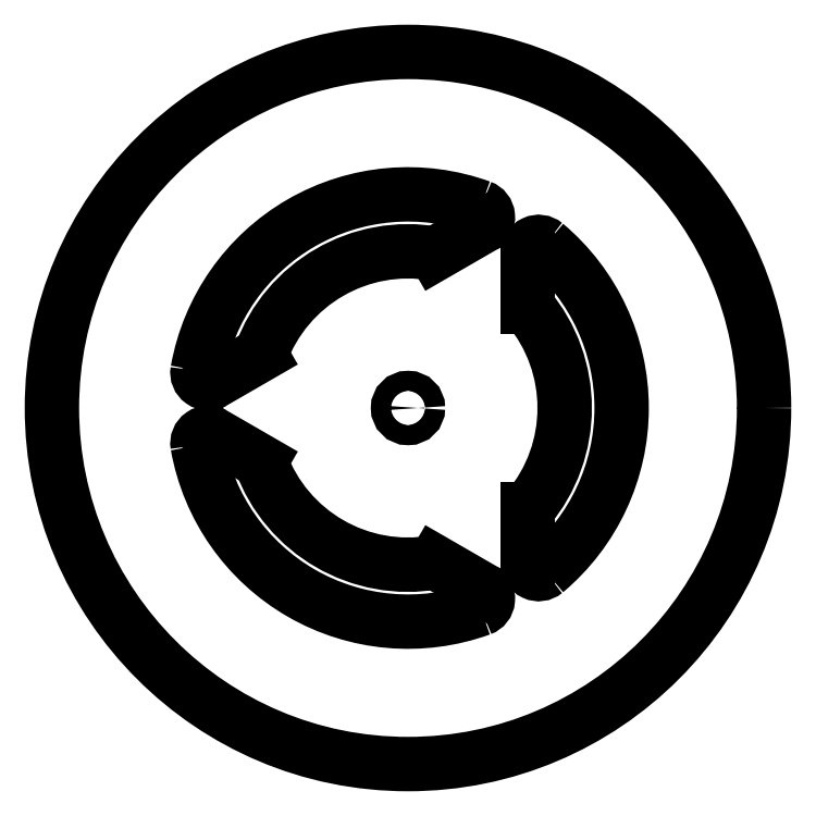
<metadata>
{"format":"dxf","ext":"dxf","renderer":"ezdxf+matplotlib","layout":"modelspace","background":"white","min_lineweight":24,"dpi":150}
</metadata>
<code>
0
SECTION
2
ENTITIES
0
CIRCLE
8
Shape2DView036
10
45
20
93
40
50
0
LINE
8
Shape2DView036
10
55.47
20
118.5
30
0
11
48.84
21
114.7
31
0
0
ARC
8
Shape2DView036
10
45
20
93
30
0
40
22
50
79.96
51
160
0
LINE
8
Shape2DView036
10
24.32
20
100.5
30
0
11
17.69
21
96.68
31
0
0
ARC
8
Shape2DView036
10
16.94
20
97.98
30
0
40
1.5
50
169.9
51
-60
0
ARC
8
Shape2DView036
10
45
20
93
30
0
40
30
50
70.06
51
169.9
0
ARC
8
Shape2DView036
10
54.72
20
119.8
30
0
40
1.5
50
-60
51
70.06
0
LINE
8
Shape2DView036
10
17.69
20
89.32
30
0
11
24.32
21
85.49
31
0
0
ARC
8
Shape2DView036
10
45
20
93
30
0
40
22
50
-160
51
-79.96
0
LINE
8
Shape2DView036
10
48.84
20
71.34
30
0
11
55.47
21
67.51
31
0
0
ARC
8
Shape2DView036
10
54.72
20
66.21
30
0
40
1.5
50
-70.06
51
60
0
ARC
8
Shape2DView036
10
45
20
93
30
0
40
30
50
-169.9
51
-70.06
0
ARC
8
Shape2DView036
10
16.94
20
88.02
30
0
40
1.5
50
60
51
-169.9
0
ARC
8
Shape2DView036
10
63.34
20
71.19
30
0
40
1.5
50
180
51
-49.94
0
ARC
8
Shape2DView036
10
45
20
93
30
0
40
30
50
-49.94
51
49.94
0
ARC
8
Shape2DView036
10
63.34
20
114.8
30
0
40
1.5
50
49.94
51
180
0
LINE
8
Shape2DView036
10
61.84
20
107.2
30
0
11
61.84
21
114.8
31
0
0
ARC
8
Shape2DView036
10
45
20
93
30
0
40
22
50
-40.04
51
40.04
0
LINE
8
Shape2DView036
10
61.84
20
71.19
30
0
11
61.84
21
78.85
31
0
0
CIRCLE
8
Shape2DView036
10
45
20
93
40
1.4
0
ENDSEC
0
EOF

</code>
